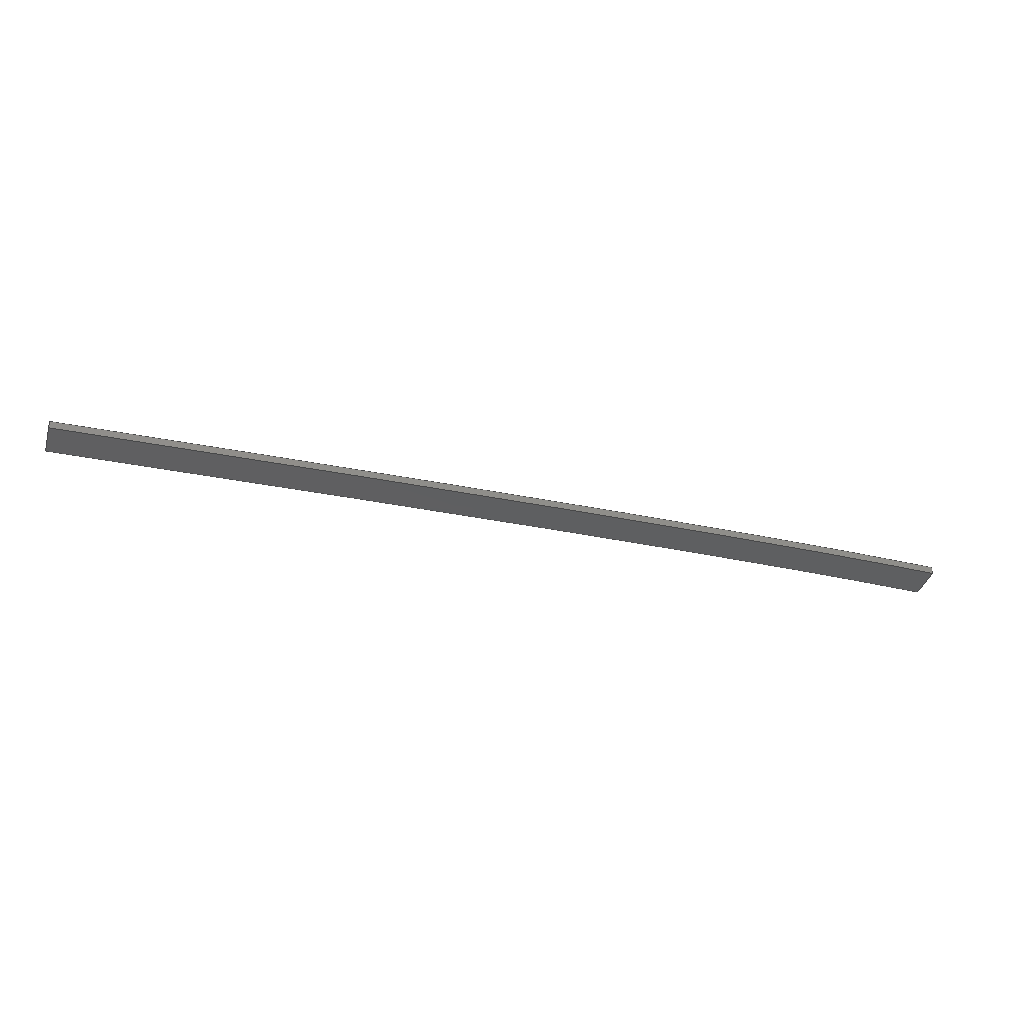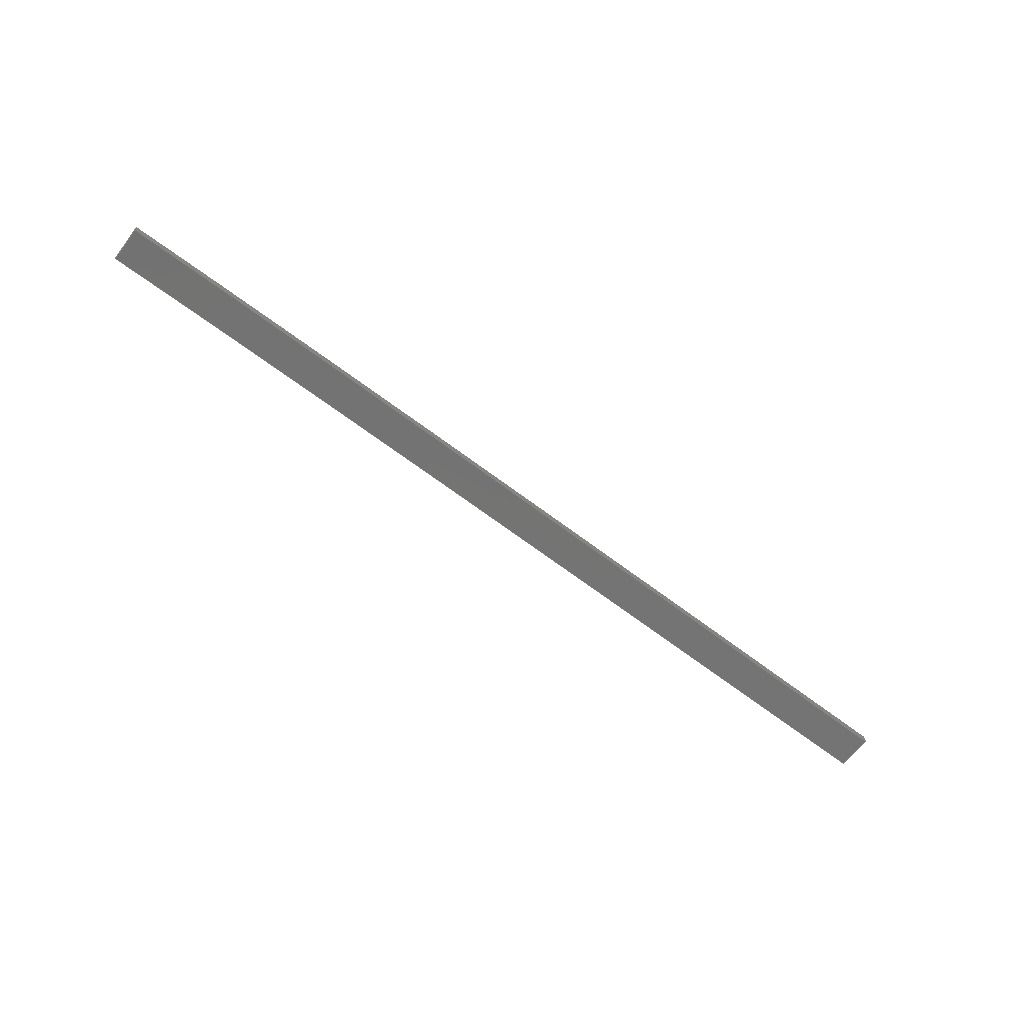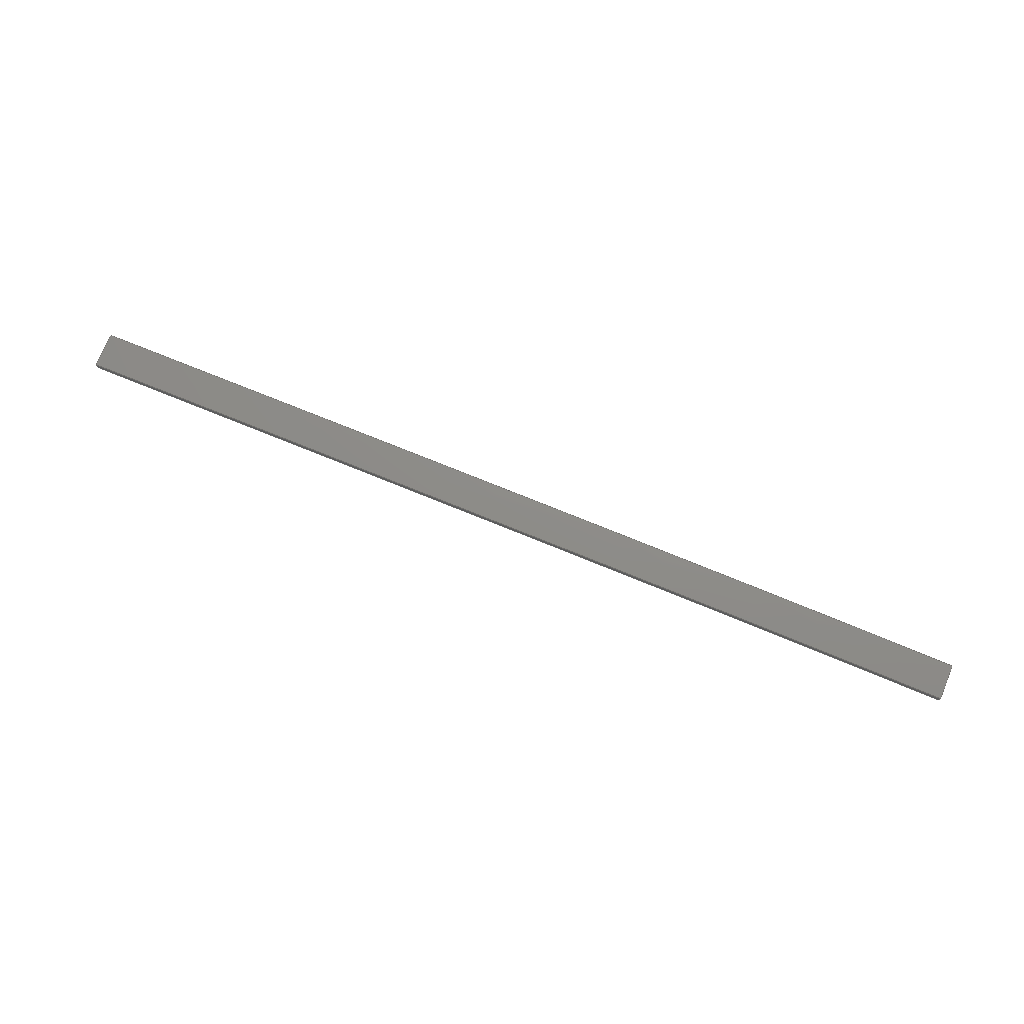
<metadata>
{"format":"step","ext":"stp","renderer":"f3d","projection":"perspective","resolution":1024,"background":"white","views":[{"elev":-38.4,"azim":163.9,"up":"+Y"},{"elev":-65.3,"azim":-37.1,"up":"+Y"},{"elev":74.8,"azim":-157.5,"up":"+Y"}]}
</metadata>
<code>
ISO-10303-21;
DATA;
#1=PRODUCT('Symmetry of W57_Skin_Mid2_Bottom_Balsa_2mm','','',(#2)) ;
#2=PRODUCT_CONTEXT(' ',#3,'mechanical') ;
#3=APPLICATION_CONTEXT('managed model based 3d engineering') ;
#4=PRODUCT_DEFINITION('',' ',#214,#5) ;
#5=PRODUCT_DEFINITION_CONTEXT('part definition',#3,' ') ;
#6=PRODUCT_DEFINITION_SHAPE(' ',' ',#4) ;
#7=MECHANICAL_DESIGN_GEOMETRIC_PRESENTATION_REPRESENTATION(' ',(#87),#221) ;
#8=PRODUCT_CATEGORY('part','specification') ;
#9=SHAPE_REPRESENTATION(' ',(#123),#221) ;
#10=CARTESIAN_POINT(' ',(0,0,0)) ;
#11=CARTESIAN_POINT('Control Point',(344.2,4.27,0)) ;
#12=CARTESIAN_POINT('Control Point',(323.6,4.935,0)) ;
#13=CARTESIAN_POINT('Control Point',(303.1,5.582,0)) ;
#14=CARTESIAN_POINT('Control Point',(282.5,6.208,0)) ;
#15=CARTESIAN_POINT('Control Point',(237.3,7.508,0)) ;
#16=CARTESIAN_POINT('Control Point',(192.1,8.517,0)) ;
#17=CARTESIAN_POINT('Control Point',(168.5,8.911,0)) ;
#18=CARTESIAN_POINT('Control Point',(141.7,9.175,0)) ;
#19=CARTESIAN_POINT('Control Point',(114.9,8.889,0)) ;
#20=CARTESIAN_POINT('Control Point',(112.6,8.859,0)) ;
#21=CARTESIAN_POINT('Control Point',(110.2,8.824,0)) ;
#22=CARTESIAN_POINT('Control Point',(107.8,8.784,0)) ;
#23=CARTESIAN_POINT('Control Point',(344.2,4.27,9)) ;
#24=CARTESIAN_POINT('Control Point',(323.6,4.935,9)) ;
#25=CARTESIAN_POINT('Control Point',(303.1,5.582,9)) ;
#26=CARTESIAN_POINT('Control Point',(282.5,6.208,9)) ;
#27=CARTESIAN_POINT('Control Point',(237.3,7.508,9)) ;
#28=CARTESIAN_POINT('Control Point',(192.1,8.517,9)) ;
#29=CARTESIAN_POINT('Control Point',(168.5,8.911,9)) ;
#30=CARTESIAN_POINT('Control Point',(141.7,9.175,9)) ;
#31=CARTESIAN_POINT('Control Point',(114.9,8.889,9)) ;
#32=CARTESIAN_POINT('Control Point',(112.6,8.859,9)) ;
#33=CARTESIAN_POINT('Control Point',(110.2,8.824,9)) ;
#34=CARTESIAN_POINT('Control Point',(107.8,8.784,9)) ;
#35=CARTESIAN_POINT('Vertex',(344.2,4.27,9)) ;
#36=CARTESIAN_POINT('Vertex',(107.8,8.784,9)) ;
#37=CARTESIAN_POINT('Line Origine',(107.8,8.784,4.5)) ;
#38=CARTESIAN_POINT('Vertex',(107.8,8.784,0)) ;
#39=CARTESIAN_POINT('Control Point',(344.2,4.27,0)) ;
#40=CARTESIAN_POINT('Control Point',(323.6,4.935,0)) ;
#41=CARTESIAN_POINT('Control Point',(303.1,5.582,0)) ;
#42=CARTESIAN_POINT('Control Point',(282.5,6.208,0)) ;
#43=CARTESIAN_POINT('Control Point',(237.3,7.508,0)) ;
#44=CARTESIAN_POINT('Control Point',(192.1,8.517,0)) ;
#45=CARTESIAN_POINT('Control Point',(168.5,8.911,0)) ;
#46=CARTESIAN_POINT('Control Point',(141.7,9.175,0)) ;
#47=CARTESIAN_POINT('Control Point',(114.9,8.889,0)) ;
#48=CARTESIAN_POINT('Control Point',(112.6,8.859,0)) ;
#49=CARTESIAN_POINT('Control Point',(110.2,8.824,0)) ;
#50=CARTESIAN_POINT('Control Point',(107.8,8.784,0)) ;
#51=CARTESIAN_POINT('Vertex',(344.2,4.27,0)) ;
#52=CARTESIAN_POINT('Line Origine',(344.2,4.27,4.5)) ;
#53=CARTESIAN_POINT('Axis2P3D Location',(107.8,8.784,0)) ;
#54=CARTESIAN_POINT('Line Origine',(107.8,9.784,9)) ;
#55=CARTESIAN_POINT('Vertex',(107.8,10.78,9)) ;
#56=CARTESIAN_POINT('Line Origine',(107.8,10.78,4.5)) ;
#57=CARTESIAN_POINT('Vertex',(107.8,10.78,0)) ;
#58=CARTESIAN_POINT('Line Origine',(107.8,9.784,0)) ;
#59=CARTESIAN_POINT('Control Point',(107.8,10.78,0)) ;
#60=CARTESIAN_POINT('Control Point',(140.4,11.34,0)) ;
#61=CARTESIAN_POINT('Control Point',(180,11.01,0)) ;
#62=CARTESIAN_POINT('Control Point',(227.1,9.913,0)) ;
#63=CARTESIAN_POINT('Control Point',(282.3,8.271,0)) ;
#64=CARTESIAN_POINT('Control Point',(344.2,6.269,0)) ;
#65=CARTESIAN_POINT('Control Point',(107.8,10.78,9)) ;
#66=CARTESIAN_POINT('Control Point',(140.4,11.34,9)) ;
#67=CARTESIAN_POINT('Control Point',(180,11.01,9)) ;
#68=CARTESIAN_POINT('Control Point',(227.1,9.913,9)) ;
#69=CARTESIAN_POINT('Control Point',(282.3,8.271,9)) ;
#70=CARTESIAN_POINT('Control Point',(344.2,6.269,9)) ;
#71=CARTESIAN_POINT('Vertex',(344.2,6.269,9)) ;
#72=CARTESIAN_POINT('Line Origine',(344.2,6.269,4.5)) ;
#73=CARTESIAN_POINT('Vertex',(344.2,6.269,0)) ;
#74=CARTESIAN_POINT('Control Point',(107.8,10.78,0)) ;
#75=CARTESIAN_POINT('Control Point',(140.4,11.34,0)) ;
#76=CARTESIAN_POINT('Control Point',(180,11.01,0)) ;
#77=CARTESIAN_POINT('Control Point',(227.1,9.913,0)) ;
#78=CARTESIAN_POINT('Control Point',(282.3,8.271,0)) ;
#79=CARTESIAN_POINT('Control Point',(344.2,6.269,0)) ;
#80=CARTESIAN_POINT('Axis2P3D Location',(344.2,4.27,0)) ;
#81=CARTESIAN_POINT('Line Origine',(344.2,5.27,9)) ;
#82=CARTESIAN_POINT('Line Origine',(344.2,5.27,0)) ;
#83=CARTESIAN_POINT('Axis2P3D Location',(0,0,0)) ;
#84=CARTESIAN_POINT('Axis2P3D Location',(0,0,9)) ;
#85=PRODUCT_RELATED_PRODUCT_CATEGORY('part',$,(#1)) ;
#86=UNCERTAINTY_MEASURE_WITH_UNIT(LENGTH_MEASURE(0.005),#218,'distance_accuracy_value','CONFUSED CURVE UNCERTAINTY') ;
#87=STYLED_ITEM(' ',(#88),#183) ;
#88=PRESENTATION_STYLE_ASSIGNMENT((#89)) ;
#89=SURFACE_STYLE_USAGE(.BOTH.,#90) ;
#90=SURFACE_SIDE_STYLE(' ',(#91)) ;
#91=SURFACE_STYLE_FILL_AREA(#92) ;
#92=FILL_AREA_STYLE(' ',(#93)) ;
#93=FILL_AREA_STYLE_COLOUR(' ',#206) ;
#94=VECTOR('Extrusion Surface Vector',#104,1) ;
#95=VECTOR('Line Direction',#105,1) ;
#96=VECTOR('Line Direction',#106,1) ;
#97=VECTOR('Line Direction',#109,1) ;
#98=VECTOR('Line Direction',#110,1) ;
#99=VECTOR('Line Direction',#111,1) ;
#100=VECTOR('Extrusion Surface Vector',#112,1) ;
#101=VECTOR('Line Direction',#113,1) ;
#102=VECTOR('Line Direction',#116,1) ;
#103=VECTOR('Line Direction',#117,1) ;
#104=DIRECTION('Vector Direction',(0,0,1)) ;
#105=DIRECTION('Vector Direction',(0,0,1)) ;
#106=DIRECTION('Vector Direction',(0,0,1)) ;
#107=DIRECTION('Axis2P3D Direction',(0.9999,0.01693,-0)) ;
#108=DIRECTION('Axis2P3D XDirection',(-0.01693,0.9999,0)) ;
#109=DIRECTION('Vector Direction',(-0.01693,0.9999,0)) ;
#110=DIRECTION('Vector Direction',(0,0,1)) ;
#111=DIRECTION('Vector Direction',(-0.01693,0.9999,0)) ;
#112=DIRECTION('Vector Direction',(0,0,1)) ;
#113=DIRECTION('Vector Direction',(0,0,1)) ;
#114=DIRECTION('Axis2P3D Direction',(0.9995,-0.03231,0)) ;
#115=DIRECTION('Axis2P3D XDirection',(0.03231,0.9995,0)) ;
#116=DIRECTION('Vector Direction',(0.03231,0.9995,0)) ;
#117=DIRECTION('Vector Direction',(0.03231,0.9995,0)) ;
#118=DIRECTION('Axis2P3D Direction',(0,0,-1)) ;
#119=DIRECTION('Axis2P3D XDirection',(1,0,0)) ;
#120=DIRECTION('Axis2P3D Direction',(0,0,-1)) ;
#121=DIRECTION('Axis2P3D XDirection',(1,0,0)) ;
#122=SHAPE_REPRESENTATION_RELATIONSHIP(' ',' ',#9,#192) ;
#123=AXIS2_PLACEMENT_3D(' ',#10,$,$) ;
#124=AXIS2_PLACEMENT_3D('Plane Axis2P3D',#53,#107,#108) ;
#125=AXIS2_PLACEMENT_3D('Plane Axis2P3D',#80,#114,#115) ;
#126=AXIS2_PLACEMENT_3D('Plane Axis2P3D',#83,#118,#119) ;
#127=AXIS2_PLACEMENT_3D('Plane Axis2P3D',#84,#120,#121) ;
#128=LINE('Line',#37,#95) ;
#129=LINE('Line',#52,#96) ;
#130=LINE('Line',#54,#97) ;
#131=LINE('Line',#56,#98) ;
#132=LINE('Line',#58,#99) ;
#133=LINE('Line',#72,#101) ;
#134=LINE('Line',#81,#102) ;
#135=LINE('Line',#82,#103) ;
#136=PLANE('',#124) ;
#137=PLANE('',#125) ;
#138=PLANE('',#126) ;
#139=PLANE('',#127) ;
#140=EDGE_CURVE('',#184,#185,#201,.T.) ;
#141=EDGE_CURVE('',#186,#185,#128,.T.) ;
#142=EDGE_CURVE('',#187,#186,#202,.T.) ;
#143=EDGE_CURVE('',#187,#184,#129,.T.) ;
#144=EDGE_CURVE('',#185,#188,#130,.T.) ;
#145=EDGE_CURVE('',#189,#188,#131,.T.) ;
#146=EDGE_CURVE('',#186,#189,#132,.T.) ;
#147=EDGE_CURVE('',#188,#190,#204,.T.) ;
#148=EDGE_CURVE('',#191,#190,#133,.T.) ;
#149=EDGE_CURVE('',#189,#191,#205,.T.) ;
#150=EDGE_CURVE('',#190,#184,#134,.F.) ;
#151=EDGE_CURVE('',#191,#187,#135,.F.) ;
#152=CLOSED_SHELL('Closed Shell',(#193,#194,#195,#196,#197,#198)) ;
#153=ORIENTED_EDGE('',*,*,#140,.T.) ;
#154=ORIENTED_EDGE('',*,*,#141,.F.) ;
#155=ORIENTED_EDGE('',*,*,#142,.F.) ;
#156=ORIENTED_EDGE('',*,*,#143,.T.) ;
#157=ORIENTED_EDGE('',*,*,#144,.T.) ;
#158=ORIENTED_EDGE('',*,*,#145,.F.) ;
#159=ORIENTED_EDGE('',*,*,#146,.F.) ;
#160=ORIENTED_EDGE('',*,*,#141,.T.) ;
#161=ORIENTED_EDGE('',*,*,#147,.T.) ;
#162=ORIENTED_EDGE('',*,*,#148,.F.) ;
#163=ORIENTED_EDGE('',*,*,#149,.F.) ;
#164=ORIENTED_EDGE('',*,*,#145,.T.) ;
#165=ORIENTED_EDGE('',*,*,#150,.T.) ;
#166=ORIENTED_EDGE('',*,*,#143,.F.) ;
#167=ORIENTED_EDGE('',*,*,#151,.F.) ;
#168=ORIENTED_EDGE('',*,*,#148,.T.) ;
#169=ORIENTED_EDGE('',*,*,#142,.T.) ;
#170=ORIENTED_EDGE('',*,*,#146,.T.) ;
#171=ORIENTED_EDGE('',*,*,#149,.T.) ;
#172=ORIENTED_EDGE('',*,*,#151,.T.) ;
#173=ORIENTED_EDGE('',*,*,#150,.F.) ;
#174=ORIENTED_EDGE('',*,*,#147,.F.) ;
#175=ORIENTED_EDGE('',*,*,#144,.F.) ;
#176=ORIENTED_EDGE('',*,*,#140,.F.) ;
#177=EDGE_LOOP('',(#153,#154,#155,#156)) ;
#178=EDGE_LOOP('',(#157,#158,#159,#160)) ;
#179=EDGE_LOOP('',(#161,#162,#163,#164)) ;
#180=EDGE_LOOP('',(#165,#166,#167,#168)) ;
#181=EDGE_LOOP('',(#169,#170,#171,#172)) ;
#182=EDGE_LOOP('',(#173,#174,#175,#176)) ;
#183=MANIFOLD_SOLID_BREP('PartBody',#152) ;
#184=VERTEX_POINT('',#35) ;
#185=VERTEX_POINT('',#36) ;
#186=VERTEX_POINT('',#38) ;
#187=VERTEX_POINT('',#51) ;
#188=VERTEX_POINT('',#55) ;
#189=VERTEX_POINT('',#57) ;
#190=VERTEX_POINT('',#71) ;
#191=VERTEX_POINT('',#73) ;
#192=ADVANCED_BREP_SHAPE_REPRESENTATION('NONE',(#183),#221) ;
#193=ADVANCED_FACE('PartBody',(#207),#216,.F.) ;
#194=ADVANCED_FACE('PartBody',(#208),#136,.F.) ;
#195=ADVANCED_FACE('PartBody',(#209),#217,.F.) ;
#196=ADVANCED_FACE('PartBody',(#210),#137,.T.) ;
#197=ADVANCED_FACE('PartBody',(#211),#138,.T.) ;
#198=ADVANCED_FACE('PartBody',(#212),#139,.F.) ;
#199=APPLICATION_PROTOCOL_DEFINITION('international standard','ap242_managed_model_based_3d_engineering',2014,#3) ;
#200=B_SPLINE_CURVE_WITH_KNOTS('',5,(#11,#12,#13,#14,#15,#16,#17,#18,#19,#20,#21,#22),.UNSPECIFIED.,.F.,.U.,(6,3,3,6),(0,103.4,224.6,236.4),.UNSPECIFIED.) ;
#201=B_SPLINE_CURVE_WITH_KNOTS('',5,(#23,#24,#25,#26,#27,#28,#29,#30,#31,#32,#33,#34),.UNSPECIFIED.,.F.,.U.,(6,3,3,6),(5e+05,5.001e+05,5.003e+05,5.003e+05),.UNSPECIFIED.) ;
#202=B_SPLINE_CURVE_WITH_KNOTS('',5,(#39,#40,#41,#42,#43,#44,#45,#46,#47,#48,#49,#50),.UNSPECIFIED.,.F.,.U.,(6,3,3,6),(5e+05,5.001e+05,5.003e+05,5.003e+05),.UNSPECIFIED.) ;
#203=B_SPLINE_CURVE_WITH_KNOTS('',5,(#59,#60,#61,#62,#63,#64),.UNSPECIFIED.,.F.,.U.,(6,6),(0,236.5),.UNSPECIFIED.) ;
#204=B_SPLINE_CURVE_WITH_KNOTS('',5,(#65,#66,#67,#68,#69,#70),.UNSPECIFIED.,.F.,.U.,(6,6),(5e+05,5e+05),.UNSPECIFIED.) ;
#205=B_SPLINE_CURVE_WITH_KNOTS('',5,(#74,#75,#76,#77,#78,#79),.UNSPECIFIED.,.F.,.U.,(6,6),(5e+05,5e+05),.UNSPECIFIED.) ;
#206=COLOUR_RGB('Colour',0.8235,0.8235,1) ;
#207=FACE_OUTER_BOUND('',#177,.T.) ;
#208=FACE_OUTER_BOUND('',#178,.T.) ;
#209=FACE_OUTER_BOUND('',#179,.T.) ;
#210=FACE_OUTER_BOUND('',#180,.T.) ;
#211=FACE_OUTER_BOUND('',#181,.T.) ;
#212=FACE_OUTER_BOUND('',#182,.T.) ;
#213=PRODUCT_CATEGORY_RELATIONSHIP(' ',' ',#8,#85) ;
#214=PRODUCT_DEFINITION_FORMATION_WITH_SPECIFIED_SOURCE('',' ',#1,.NOT_KNOWN.) ;
#215=SHAPE_DEFINITION_REPRESENTATION(#6,#9) ;
#216=SURFACE_OF_LINEAR_EXTRUSION('generated tabulated cylinder',#200,#94) ;
#217=SURFACE_OF_LINEAR_EXTRUSION('generated tabulated cylinder',#203,#100) ;
#218=(LENGTH_UNIT()NAMED_UNIT(*)SI_UNIT(.MILLI.,.METRE.)) ;
#219=(NAMED_UNIT(*)PLANE_ANGLE_UNIT()SI_UNIT($,.RADIAN.)) ;
#220=(NAMED_UNIT(*)SI_UNIT($,.STERADIAN.)SOLID_ANGLE_UNIT()) ;
#221=(GEOMETRIC_REPRESENTATION_CONTEXT(3)GLOBAL_UNCERTAINTY_ASSIGNED_CONTEXT((#86))GLOBAL_UNIT_ASSIGNED_CONTEXT((#218,#219,#220))REPRESENTATION_CONTEXT(' ',' ')) ;
ENDSEC;
END-ISO-10303-21;

</code>
